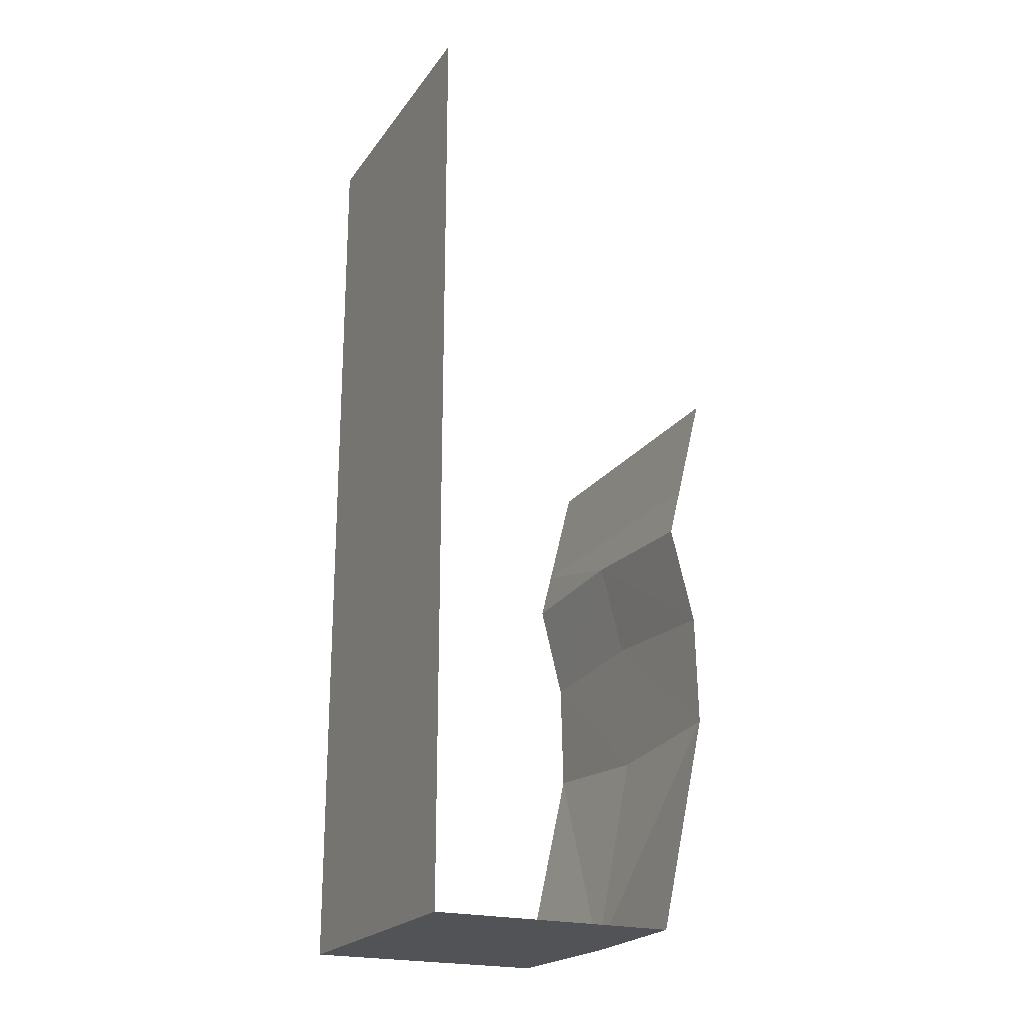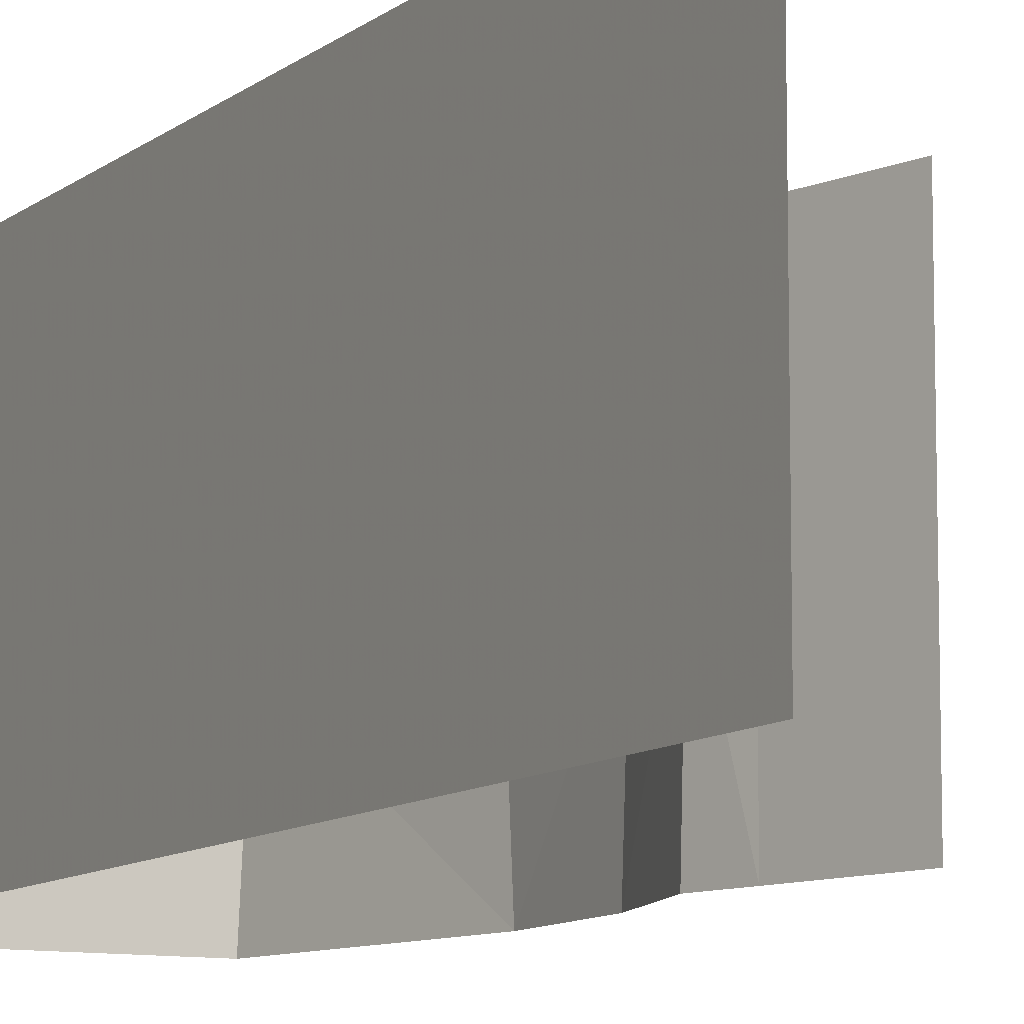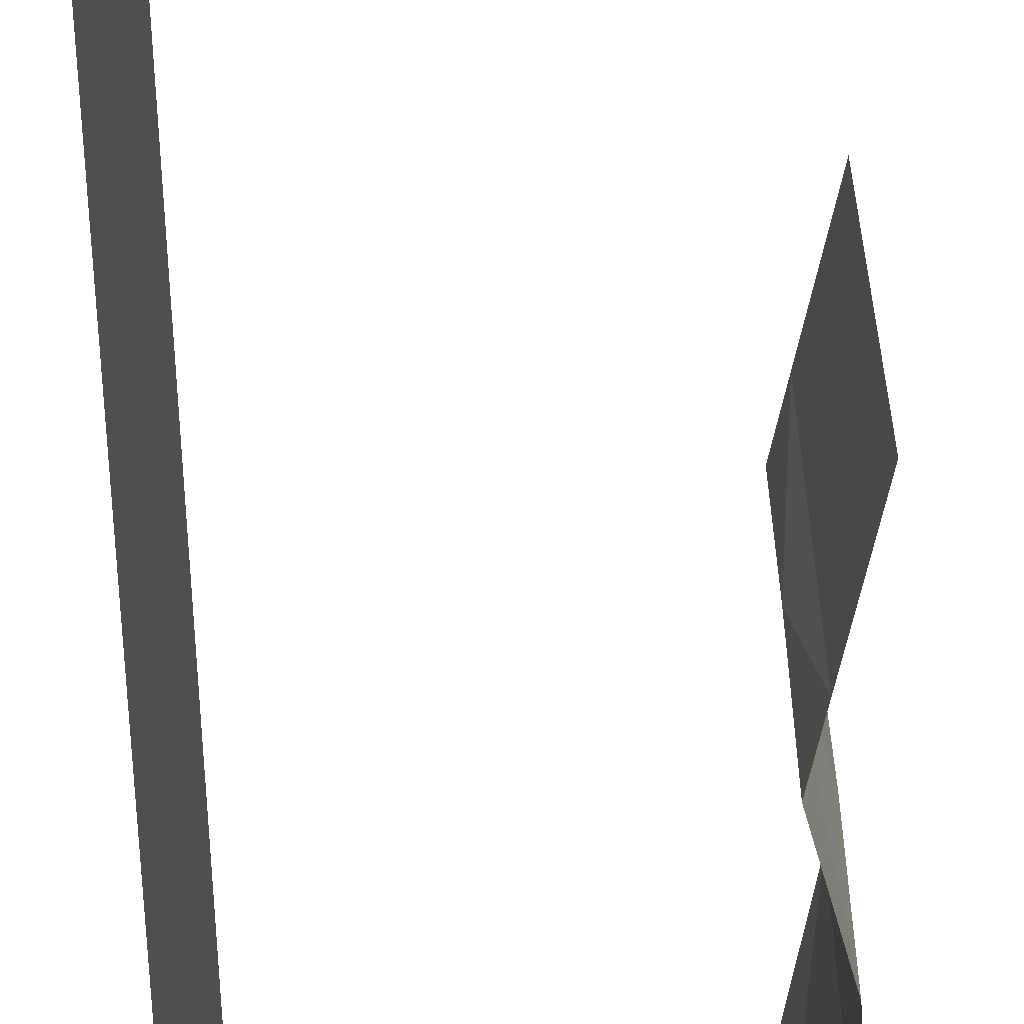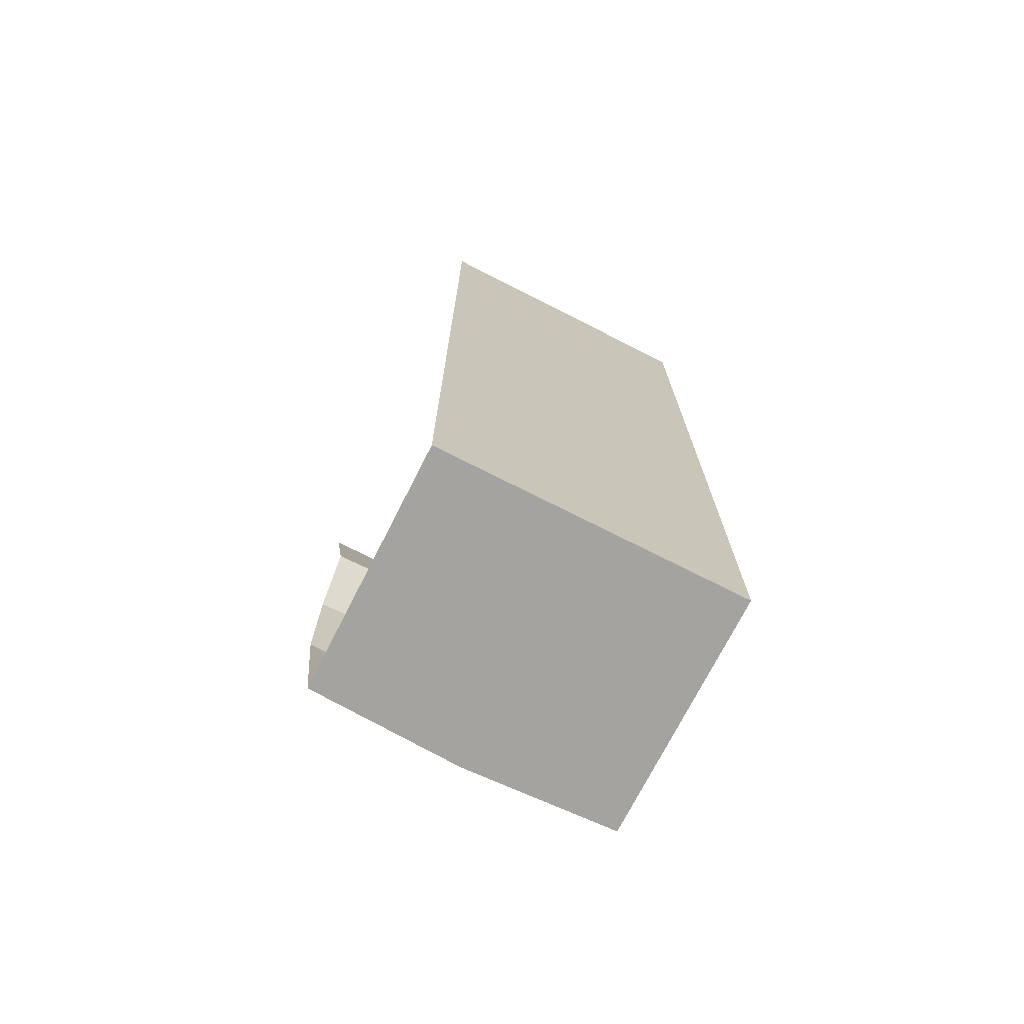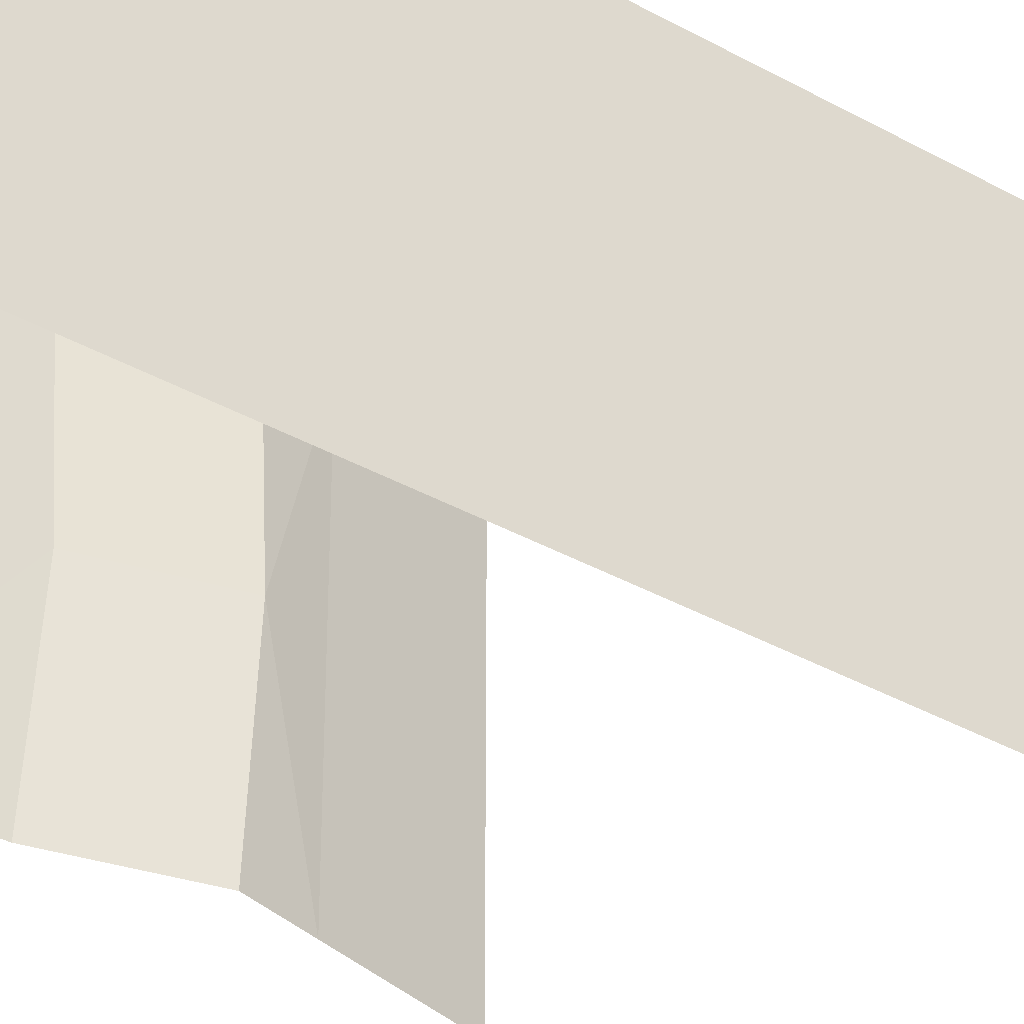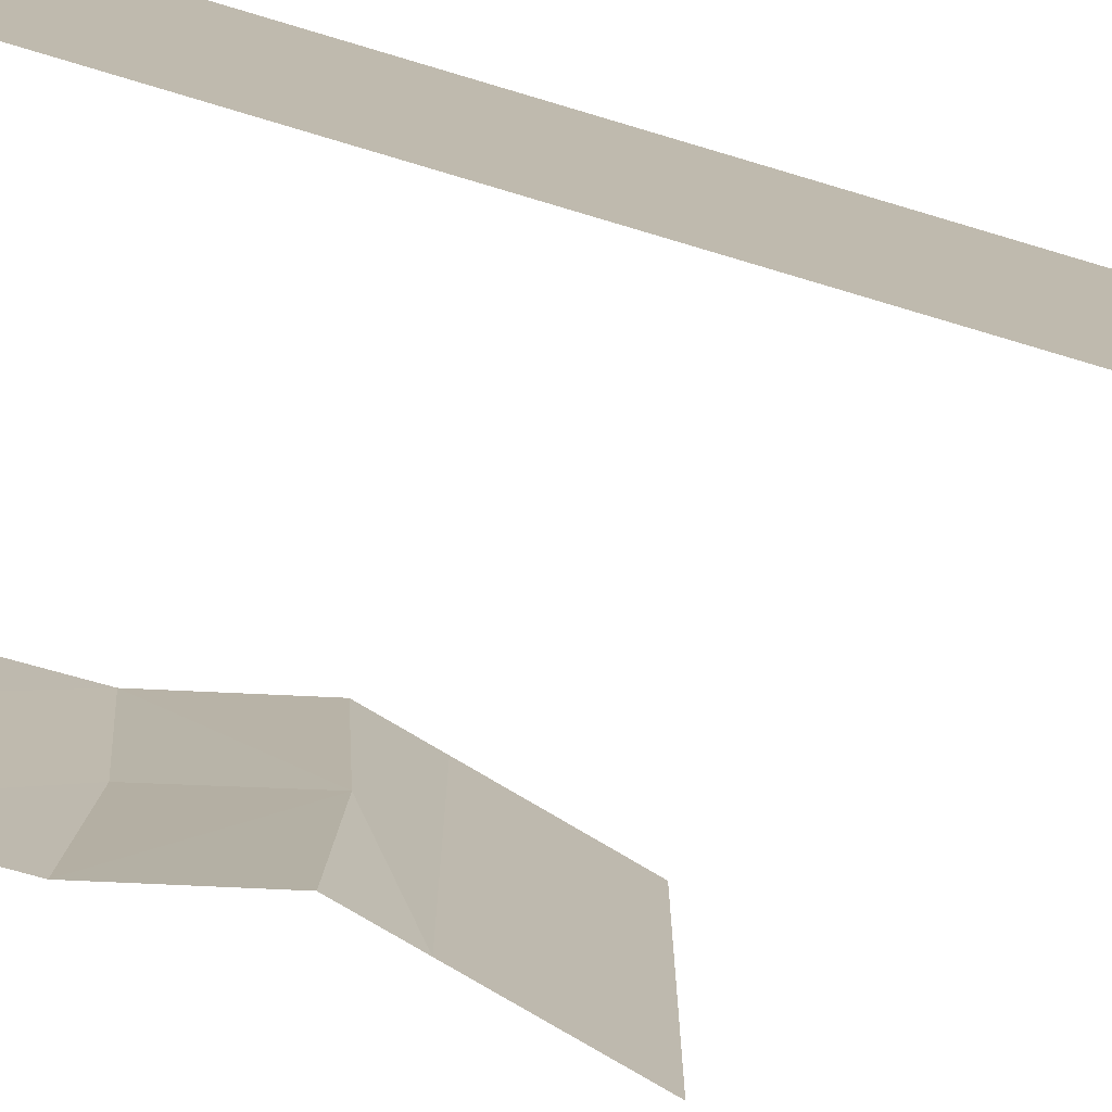
<metadata>
{"format":"obj","ext":"obj","renderer":"f3d","projection":"perspective","resolution":1024,"background":"white","views":[{"elev":-21.8,"azim":154.2,"up":"+Y"},{"elev":-9.9,"azim":152.0,"up":"+Z"},{"elev":-63.2,"azim":-178.1,"up":"+Z"},{"elev":-72.9,"azim":63.1,"up":"+Y"},{"elev":-37.3,"azim":54.2,"up":"+Z"},{"elev":-78.2,"azim":73.4,"up":"+Z"}]}
</metadata>
<code>
v -0.5 0 0.5
v -0.5 0 -0.5
v -0.4609 -0.1562 -0.5
v -0.4609 -0.1562 0.5
v -0.4141 -0.3438 -0.5
v -0.4141 -0.3438 0.5
v -0.375 -0.4766 0.007812
v -0.375 -0.5 0.5
v -0.4531 -0.8125 0.5
v -0.4531 -0.7812 0.007812
v -0.4609 -1.172 -0.5
v -0.4609 -1.211 0
v -0.4609 -1.172 0.5
v -0.3281 -1.875 0
v -0.3047 -1.875 0.5
v 0.5 -1.875 0.5
v 0.5 -1.875 -0.5
v 0.5 1.25 0.5
v 0.5 1.25 -0.5
v -0.4531 -0.8125 -0.5
v -0.375 -0.5 -0.5
v -0.3047 -1.875 -0.5
f 1 2 3
f 1 3 4
f 4 3 5
f 4 5 6
f 6 5 7
f 6 7 8
f 7 5 21
f 8 7 9
f 9 7 10
f 10 7 20
f 7 21 20
f 9 10 11
f 9 11 12
f 9 12 13
f 10 20 11
f 13 12 14
f 13 14 15
f 15 14 16
f 16 14 17
f 22 17 14
f 22 14 11
f 11 14 12
f 16 17 18
f 18 17 19

</code>
